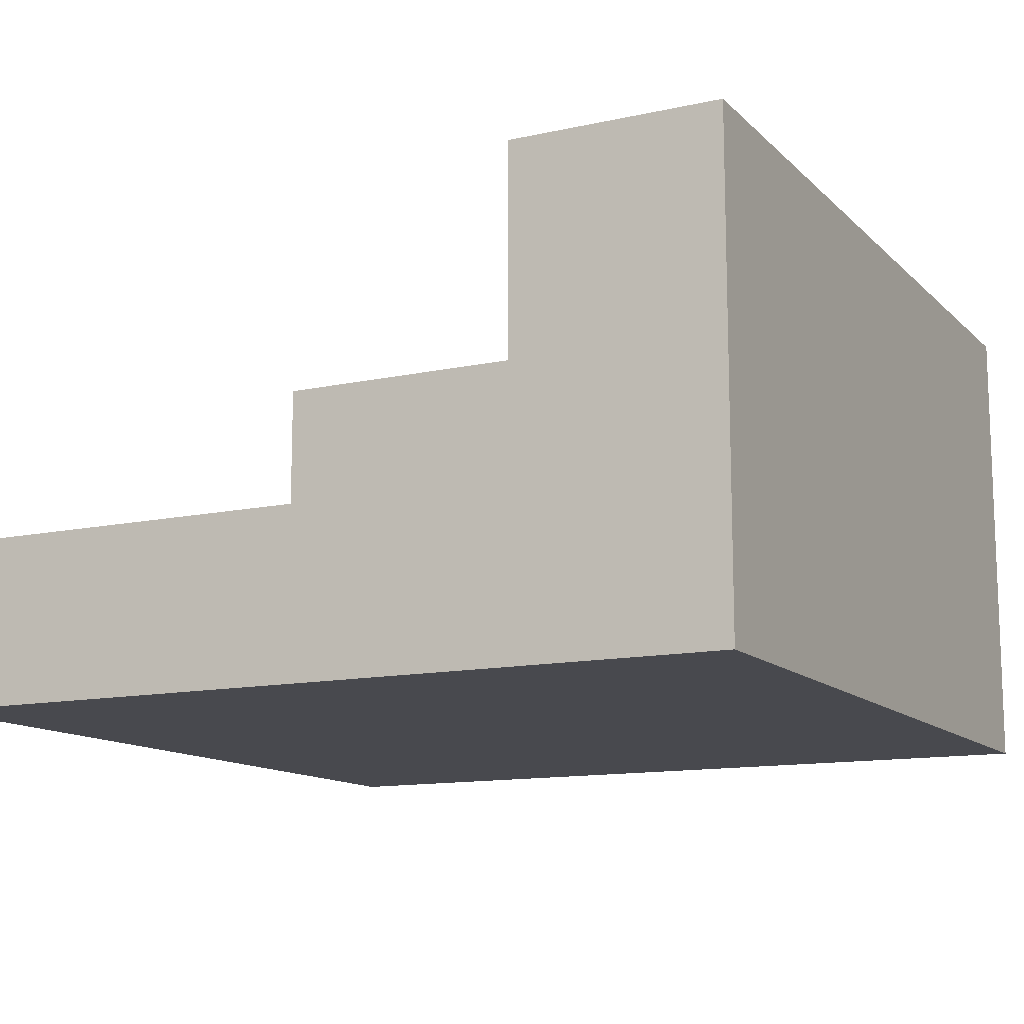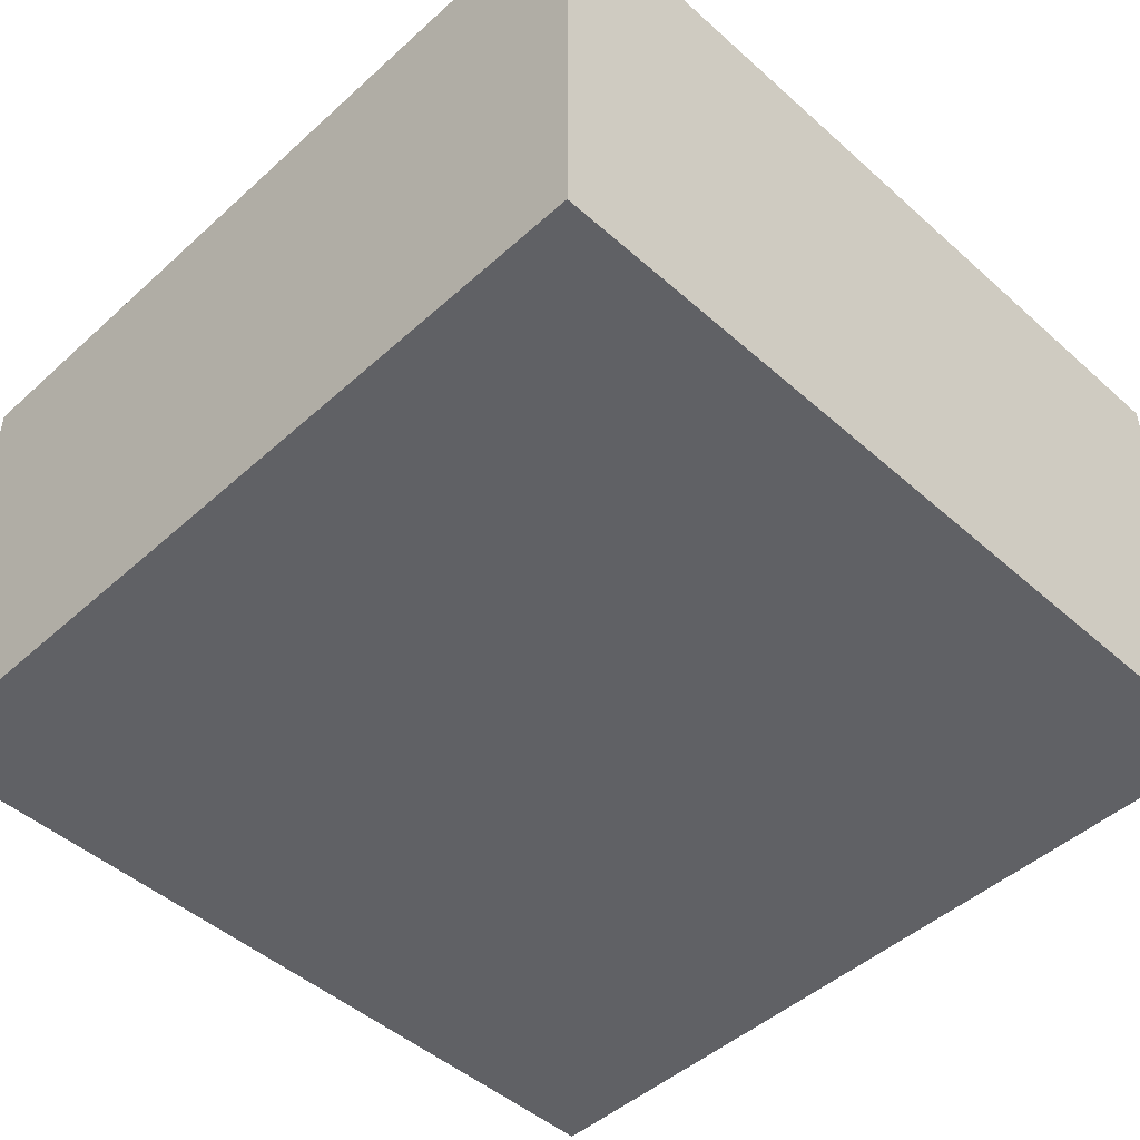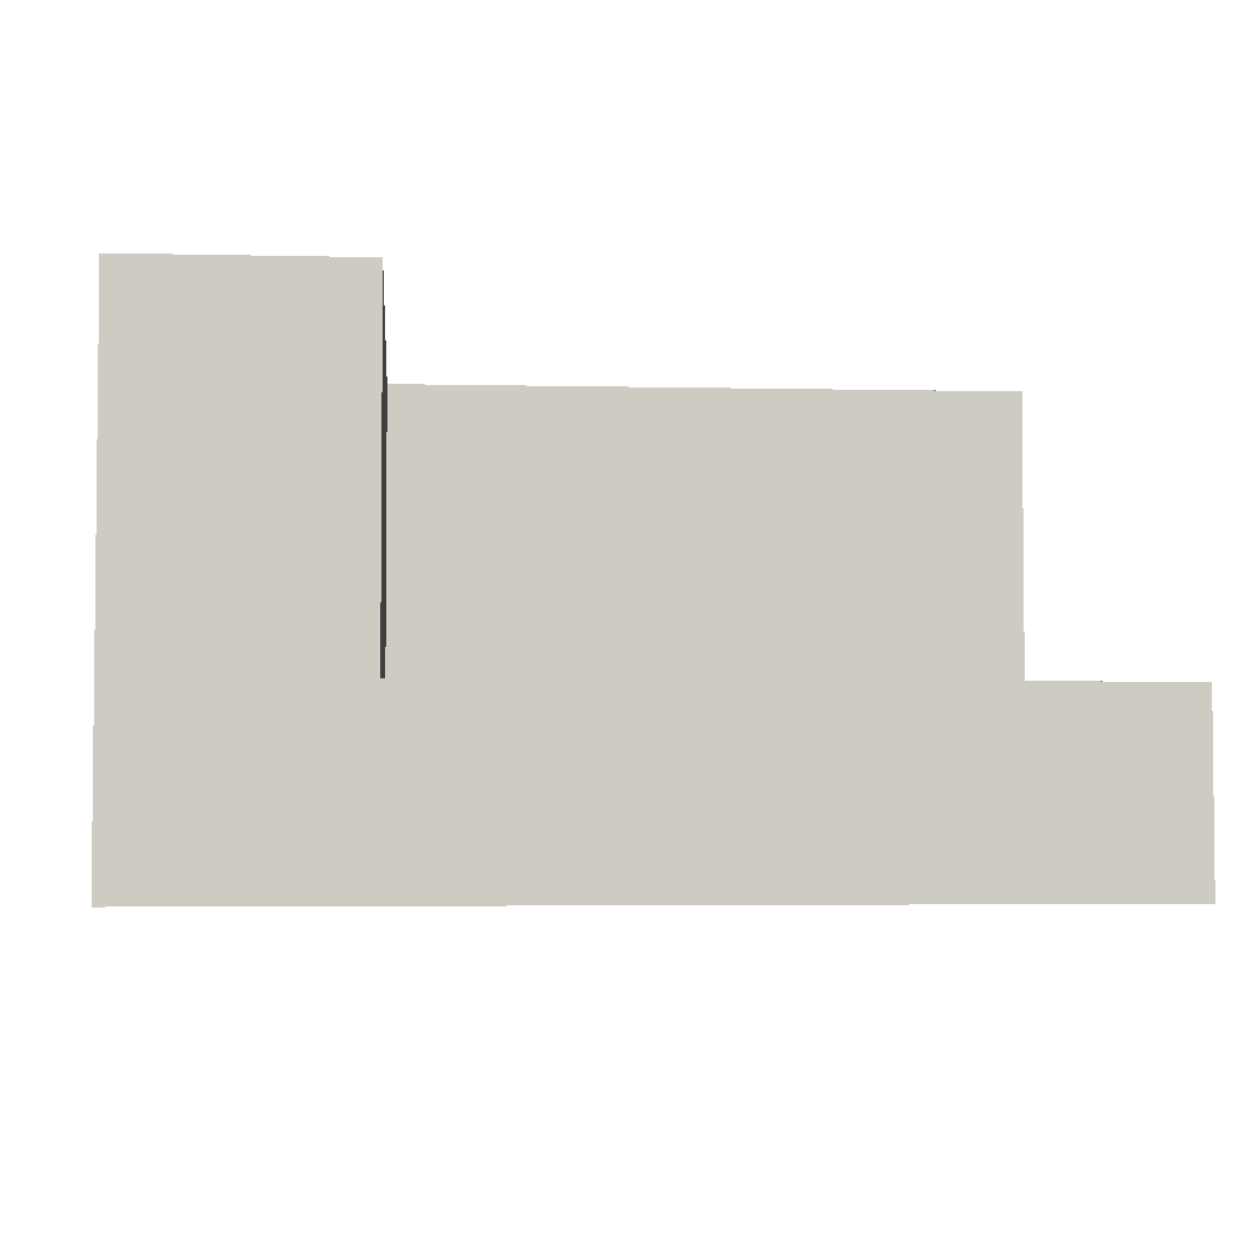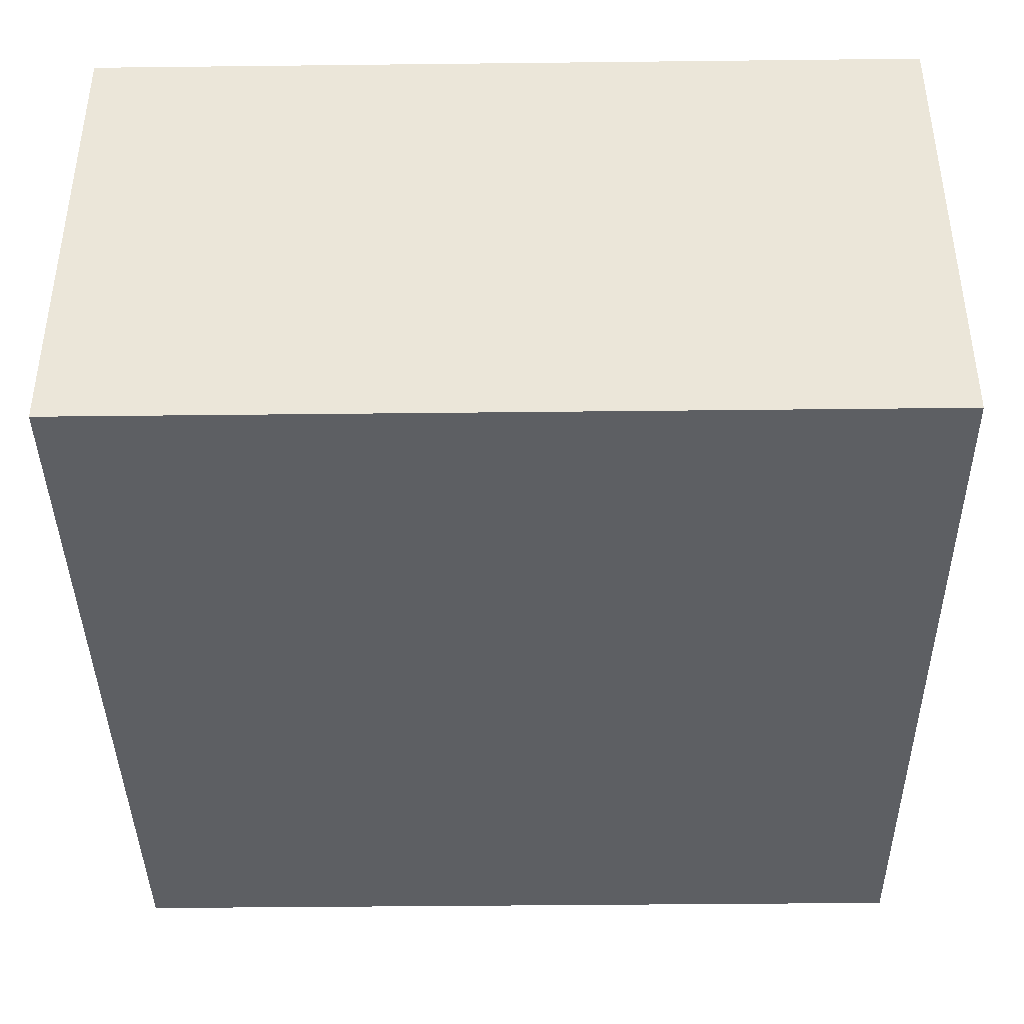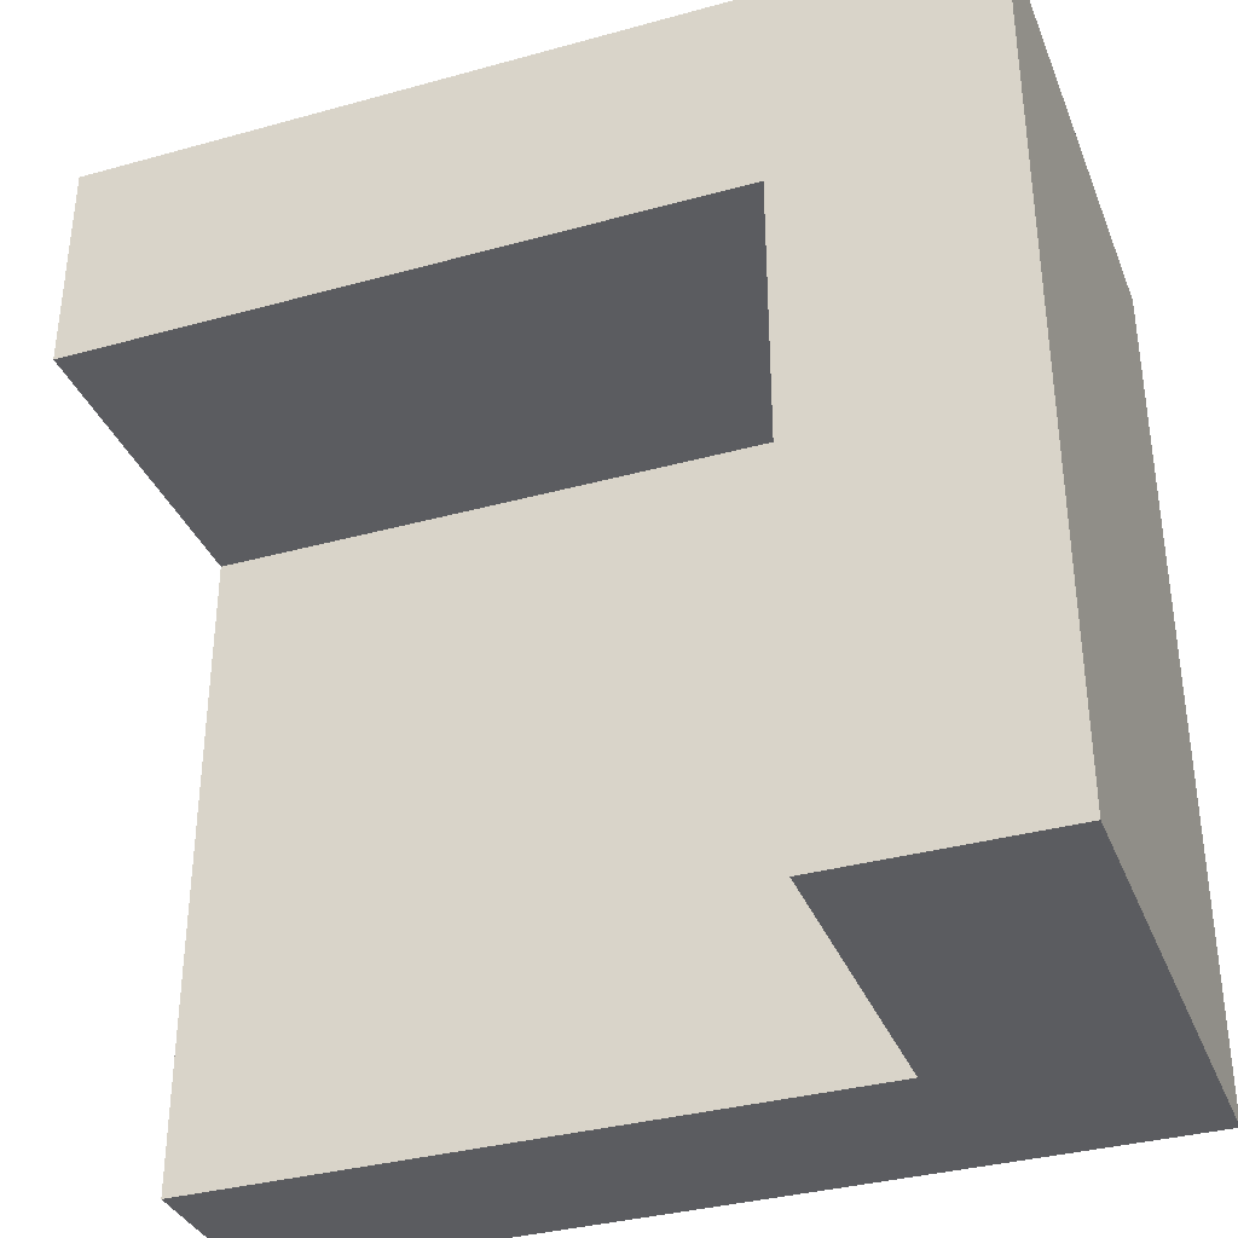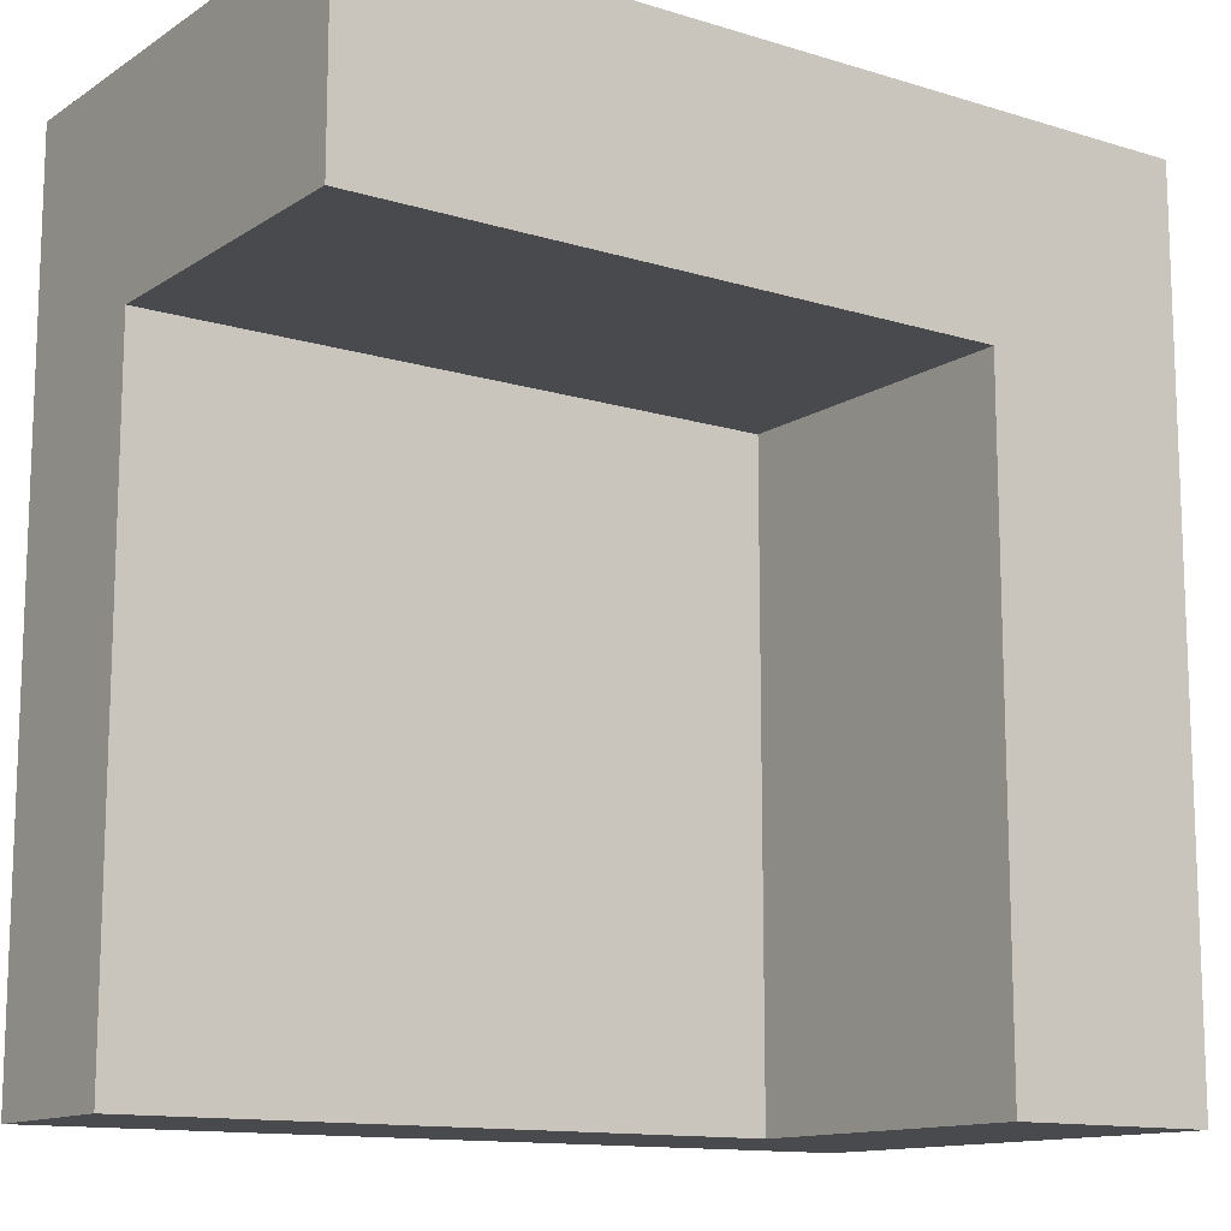
<metadata>
{"format":"obj","ext":"obj","renderer":"f3d","projection":"perspective","resolution":1024,"background":"white","views":[{"elev":-12.6,"azim":-153.0,"up":"+Y"},{"elev":-47.9,"azim":-44.8,"up":"+Y"},{"elev":-3.8,"azim":85.5,"up":"+Y"},{"elev":-40.4,"azim":-89.2,"up":"+Y"},{"elev":-35.1,"azim":-159.8,"up":"+Z"},{"elev":-12.9,"azim":144.9,"up":"+Z"}]}
</metadata>
<code>
o Mesh1_Group1_Model.009
v 0.75 1.73 -3
v 0 1.73 -3
v 0 1.73 0
v 3 1.73 0
v 3 1.73 -0.75
v 0.75 1.73 -0.75
v 3 0 -3
v 0 0 -3
v 0.75 0.6 -3
v 0.75 0.3 -3
v 3 0.3 -3
v 3 0 0
v 0 0 -0
v 3 0.3 -0.75
v 3 0.6 -0.75
v 3 0.6 -3
v 0.75 0.6 -0.75
f 2 3 6
f 15 5 4 12
f 14 15 12
f 6 17 9 1
f 15 17 6 5
f 3 13 12 4
f 3 2 8 13
f 4 5 6
f 6 1 2
f 3 4 6
f 10 11 7
f 8 9 10
f 7 12 13 8
f 10 7 8
f 14 7 11
f 12 7 14
f 8 2 1 9
f 16 11 10 9
f 16 9 17 15
f 15 14 11 16

</code>
